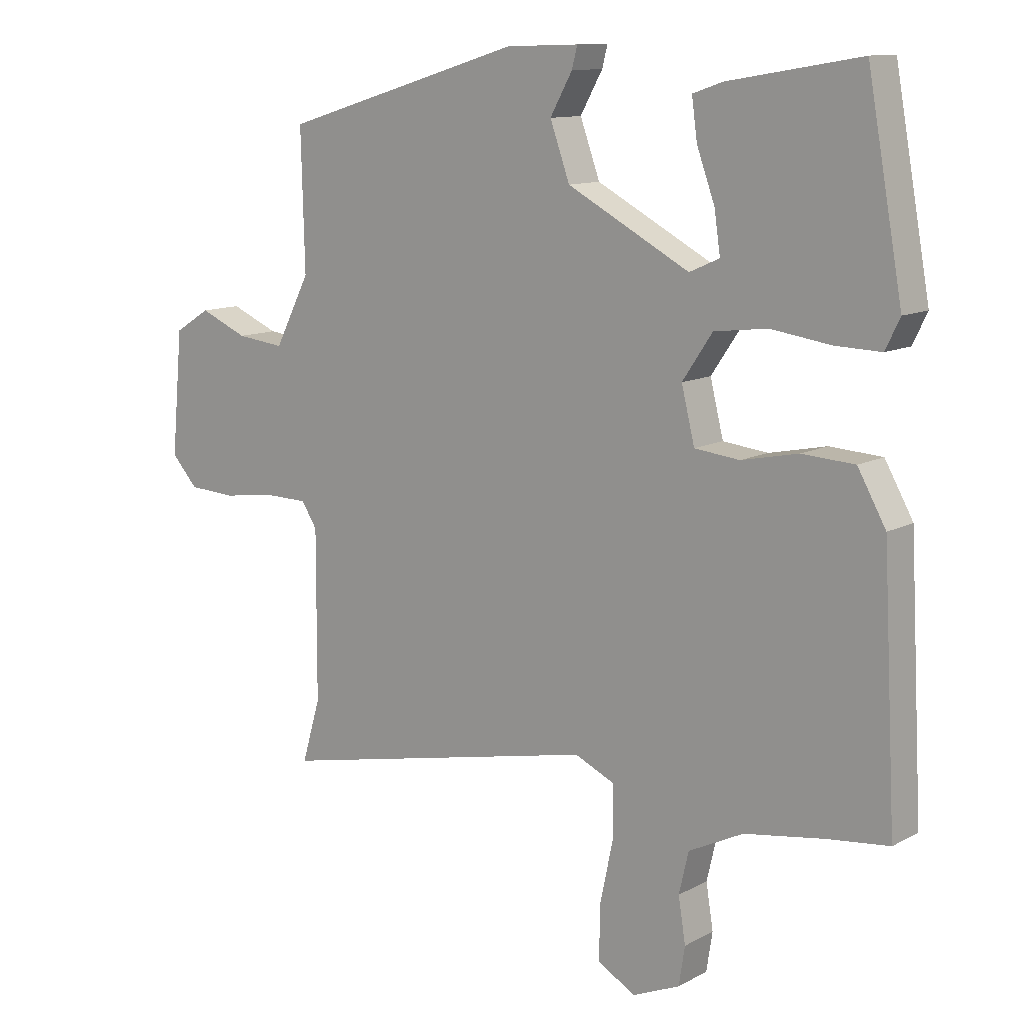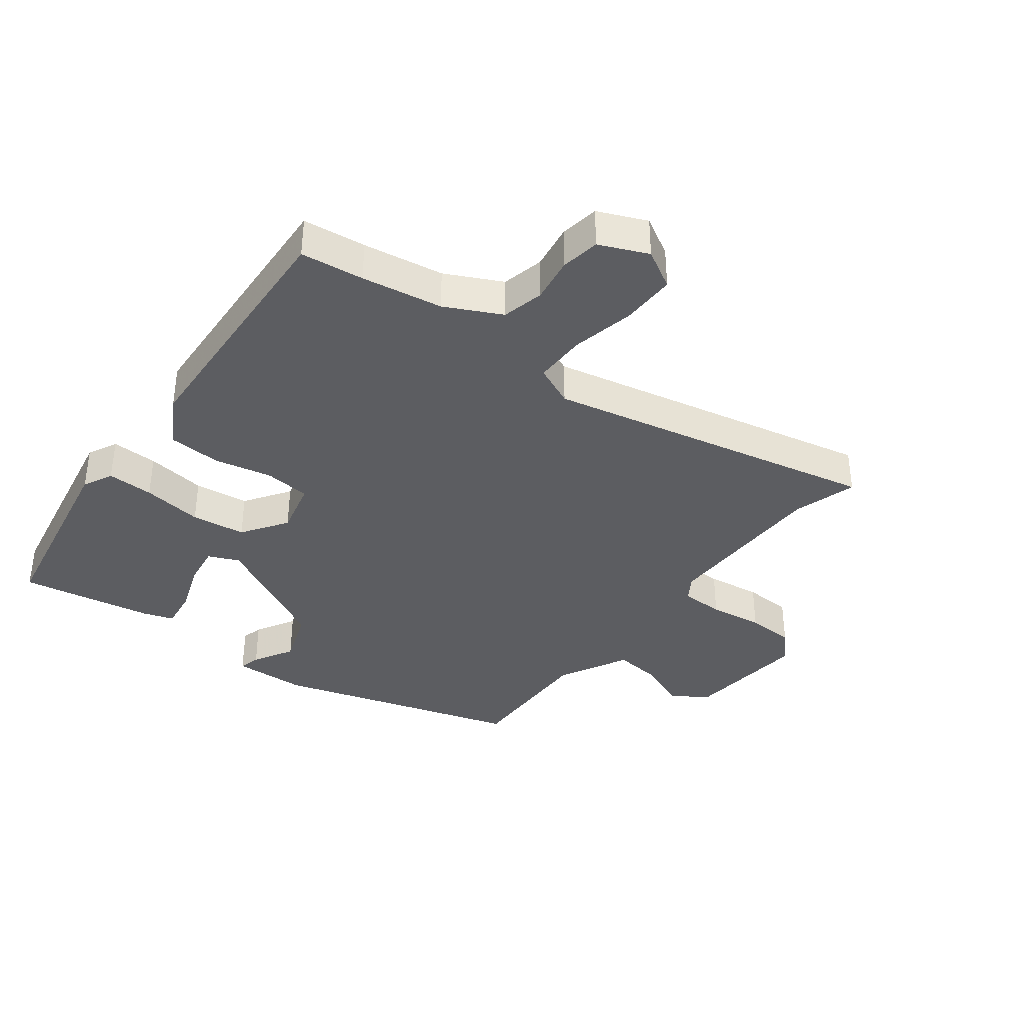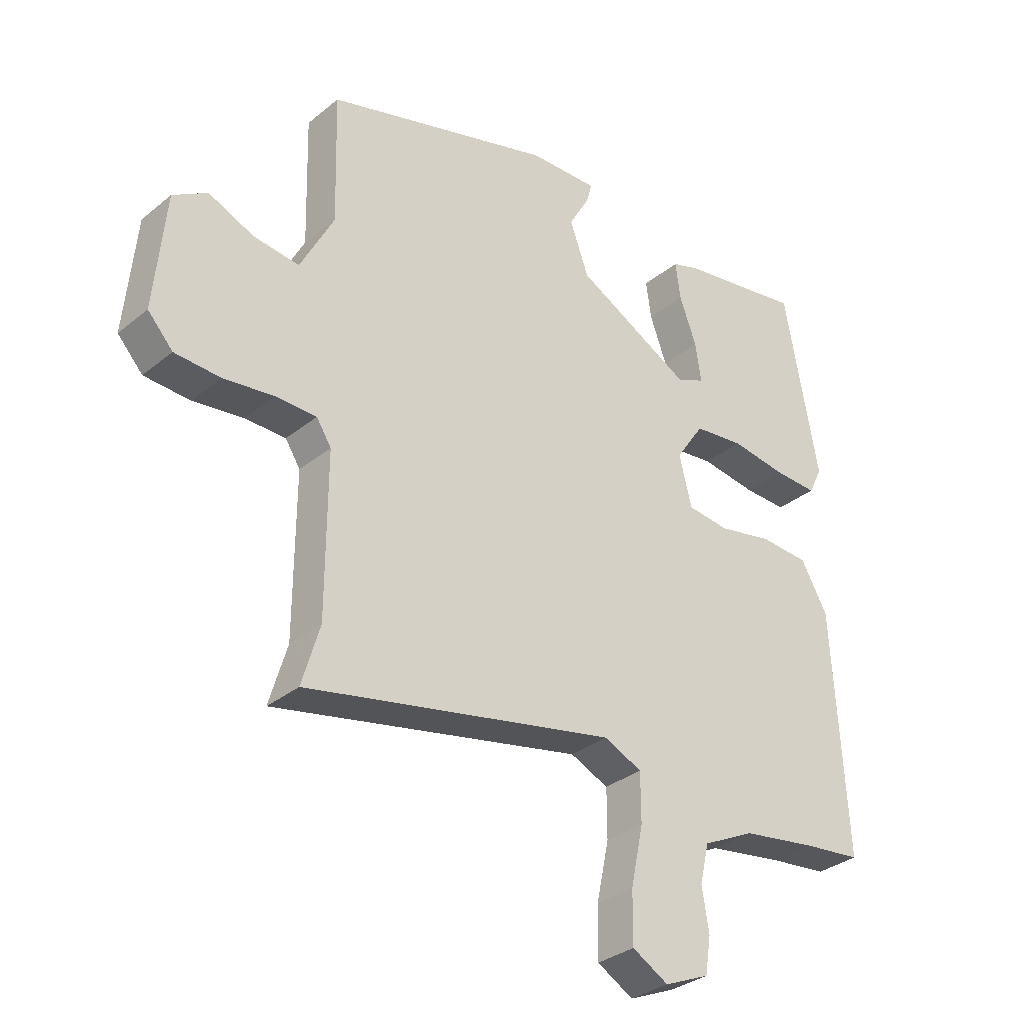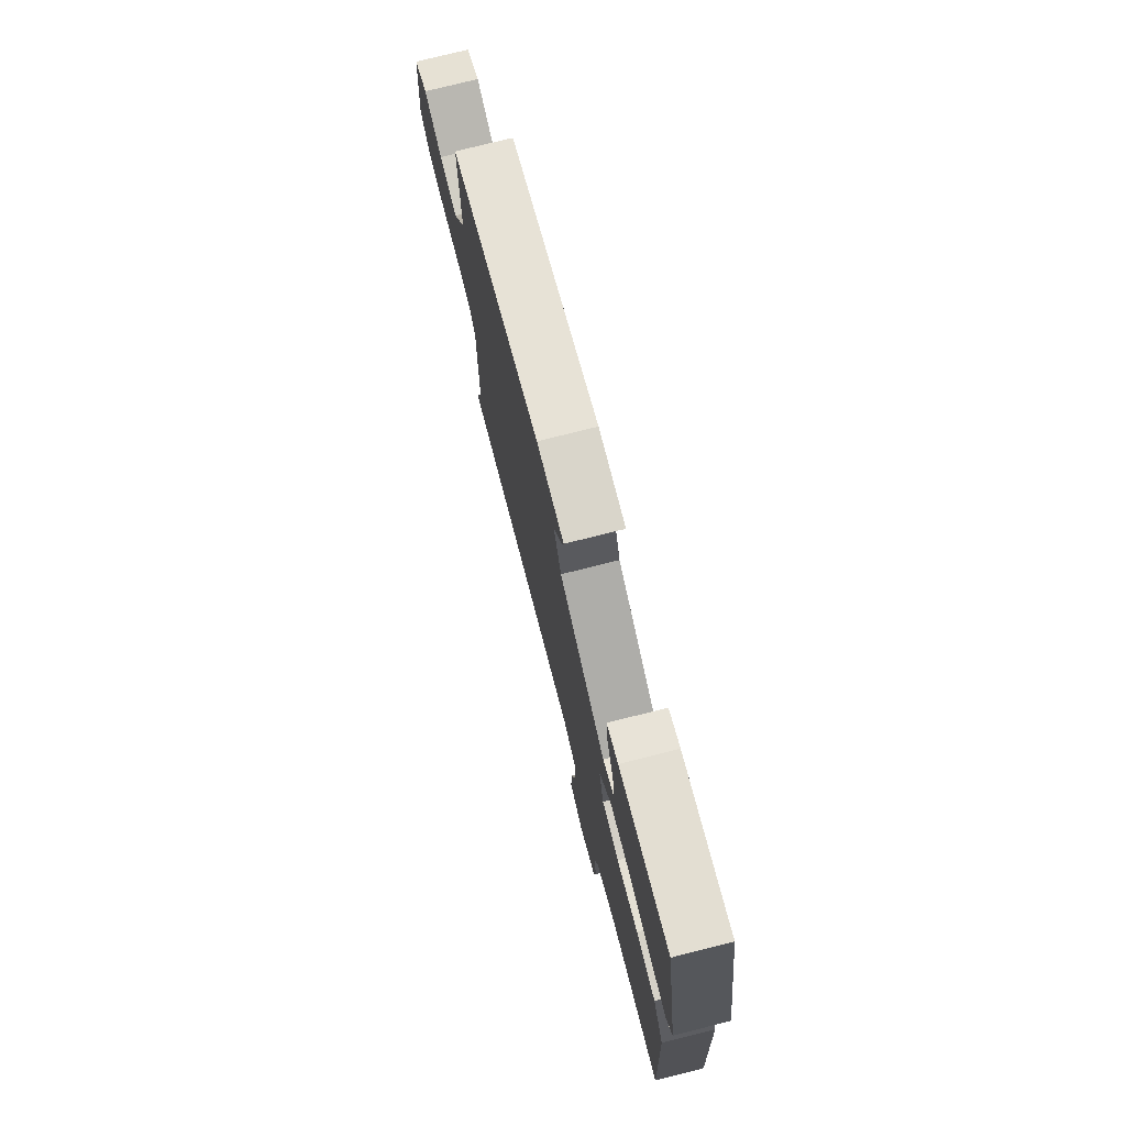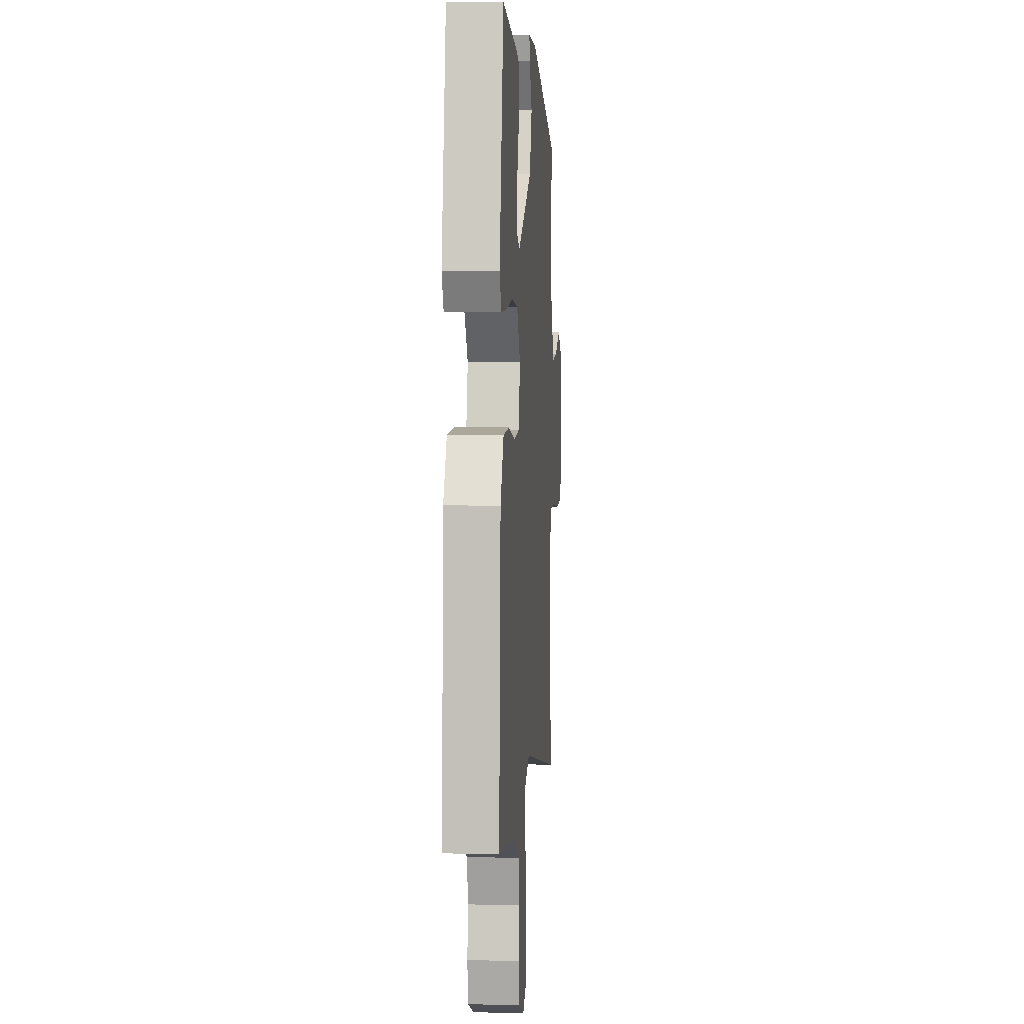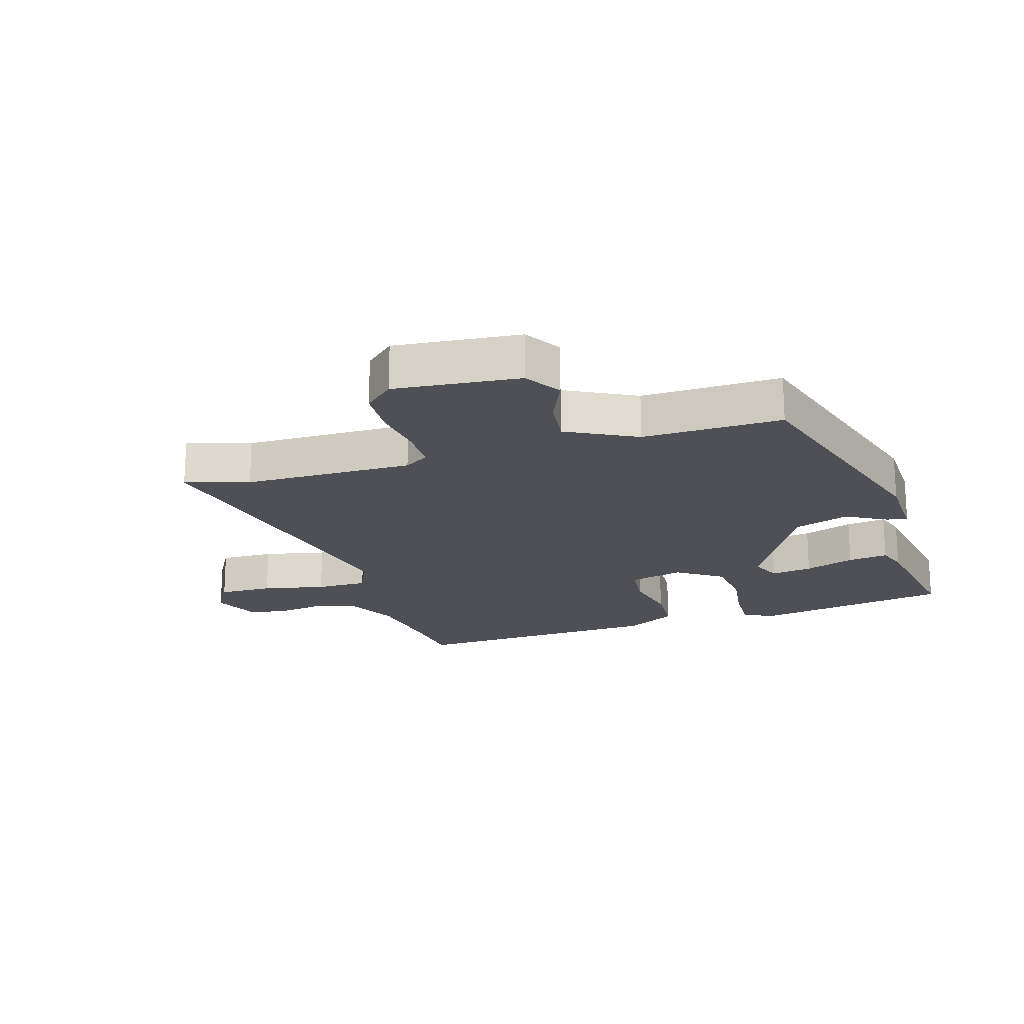
<metadata>
{"format":"obj","ext":"obj","renderer":"f3d","projection":"perspective","resolution":1024,"background":"white","views":[{"elev":11.7,"azim":38.6,"up":"+Z"},{"elev":-36.8,"azim":142.7,"up":"+Y"},{"elev":-32.6,"azim":-41.7,"up":"+Z"},{"elev":76.1,"azim":75.9,"up":"+Z"},{"elev":4.9,"azim":94.3,"up":"+Z"},{"elev":-19.4,"azim":-73.1,"up":"+Y"}]}
</metadata>
<code>
v -0.525 0.07 -0.585
v -0.494 0.07 -0.48
v -0.493 0.07 -0.202
v -0.519 0.07 -0.162
v -0.59 0.07 -0.161
v -0.679 0.07 -0.173
v -0.759 0.07 -0.169
v -0.803 0.07 -0.121
v -0.784 0.07 0.084
v -0.724 0.07 0.121
v -0.644 0.07 0.087
v -0.564 0.07 0.078
v -0.505 0.07 0.192
v -0.511 0.07 0.42
v -0.108 0.07 0.541
v 0.013 0.07 0.545
v 0.004 0.07 0.51
v -0.033 0.07 0.444
v 0 0.07 0.353
v 0.204 0.07 0.245
v 0.254 0.07 0.267
v 0.244 0.07 0.335
v 0.214 0.07 0.417
v 0.205 0.07 0.483
v 0.255 0.07 0.5
v 0.474 0.07 0.537
v 0.533 0.07 0.212
v 0.509 0.07 0.163
v 0.433 0.07 0.165
v 0.334 0.07 0.179
v 0.245 0.07 0.168
v 0.195 0.07 0.094
v 0.217 0.07 0.005
v 0.292 0.07 -0.003
v 0.387 0.07 0.017
v 0.474 0.07 0.012
v 0.521 0.07 -0.071
v 0.544 0.07 -0.495
v 0.441 0.07 -0.507
v 0.309 0.07 -0.528
v 0.218 0.07 -0.573
v 0.202 0.07 -0.642
v 0.214 0.07 -0.716
v 0.204 0.07 -0.78
v 0.125 0.07 -0.814
v 0.062 0.07 -0.778
v 0.063 0.07 -0.689
v 0.085 0.07 -0.585
v 0.085 0.07 -0.5
v 0.018 0.07 -0.47
v -0.525 0 -0.585
v -0.494 0 -0.48
v -0.493 0 -0.202
v -0.519 0 -0.162
v -0.59 0 -0.161
v -0.679 0 -0.173
v -0.759 0 -0.169
v -0.803 0 -0.121
v -0.784 0 0.084
v -0.724 0 0.121
v -0.644 0 0.087
v -0.564 0 0.078
v -0.505 0 0.192
v -0.511 0 0.42
v -0.108 0 0.541
v 0.013 0 0.545
v 0.004 0 0.51
v -0.033 0 0.444
v 0 0 0.353
v 0.204 0 0.245
v 0.254 0 0.267
v 0.244 0 0.335
v 0.214 0 0.417
v 0.205 0 0.483
v 0.255 0 0.5
v 0.474 0 0.537
v 0.533 0 0.212
v 0.509 0 0.163
v 0.433 0 0.165
v 0.334 0 0.179
v 0.245 0 0.168
v 0.195 0 0.094
v 0.217 0 0.005
v 0.292 0 -0.003
v 0.387 0 0.017
v 0.474 0 0.012
v 0.521 0 -0.071
v 0.544 0 -0.495
v 0.441 0 -0.507
v 0.309 0 -0.528
v 0.218 0 -0.573
v 0.202 0 -0.642
v 0.214 0 -0.716
v 0.204 0 -0.78
v 0.125 0 -0.814
v 0.062 0 -0.778
v 0.063 0 -0.689
v 0.085 0 -0.585
v 0.085 0 -0.5
v 0.018 0 -0.47
f 46 47 48
f 45 46 48
f 44 45 48
f 43 44 48
f 42 43 48
f 41 42 48 49
f 40 41 49
f 39 40 49 50
f 38 39 50
f 37 38 50
f 36 37 50
f 35 36 50
f 34 35 50
f 28 29 30
f 27 28 30
f 26 27 30
f 25 26 30
f 24 25 30
f 23 24 30
f 22 23 30
f 21 22 30
f 20 21 30 31
f 19 20 31 32
f 16 17 18
f 15 16 18
f 14 15 18
f 13 14 18
f 12 13 18 19
f 9 10 11
f 8 9 11
f 7 8 11
f 6 7 11
f 5 6 11
f 4 5 11 12
f 19 32 33
f 12 19 33
f 4 12 33
f 3 4 33
f 33 34 50
f 3 33 50
f 2 3 50
f 1 2 50
f 98 97 96
f 98 96 95
f 98 95 94
f 98 94 93
f 98 93 92
f 99 98 92 91
f 99 91 90
f 100 99 90 89
f 100 89 88
f 100 88 87
f 100 87 86
f 100 86 85
f 100 85 84
f 80 79 78
f 80 78 77
f 80 77 76
f 80 76 75
f 80 75 74
f 80 74 73
f 80 73 72
f 80 72 71
f 81 80 71 70
f 82 81 70 69
f 68 67 66
f 68 66 65
f 68 65 64
f 68 64 63
f 69 68 63 62
f 61 60 59
f 61 59 58
f 61 58 57
f 61 57 56
f 61 56 55
f 62 61 55 54
f 83 82 69
f 83 69 62
f 83 62 54
f 83 54 53
f 100 84 83
f 100 83 53
f 100 53 52
f 100 52 51
f 1 51 52 2
f 2 52 53 3
f 3 53 54 4
f 4 54 55 5
f 5 55 56 6
f 6 56 57 7
f 7 57 58 8
f 8 58 59 9
f 9 59 60 10
f 10 60 61 11
f 11 61 62 12
f 12 62 63 13
f 13 63 64 14
f 14 64 65 15
f 15 65 66 16
f 16 66 67 17
f 17 67 68 18
f 18 68 69 19
f 19 69 70 20
f 20 70 71 21
f 21 71 72 22
f 22 72 73 23
f 23 73 74 24
f 24 74 75 25
f 25 75 76 26
f 26 76 77 27
f 27 77 78 28
f 28 78 79 29
f 29 79 80 30
f 30 80 81 31
f 31 81 82 32
f 32 82 83 33
f 33 83 84 34
f 34 84 85 35
f 35 85 86 36
f 36 86 87 37
f 37 87 88 38
f 38 88 89 39
f 39 89 90 40
f 40 90 91 41
f 41 91 92 42
f 42 92 93 43
f 43 93 94 44
f 44 94 95 45
f 45 95 96 46
f 46 96 97 47
f 47 97 98 48
f 48 98 99 49
f 49 99 100 50
f 50 100 51 1

</code>
